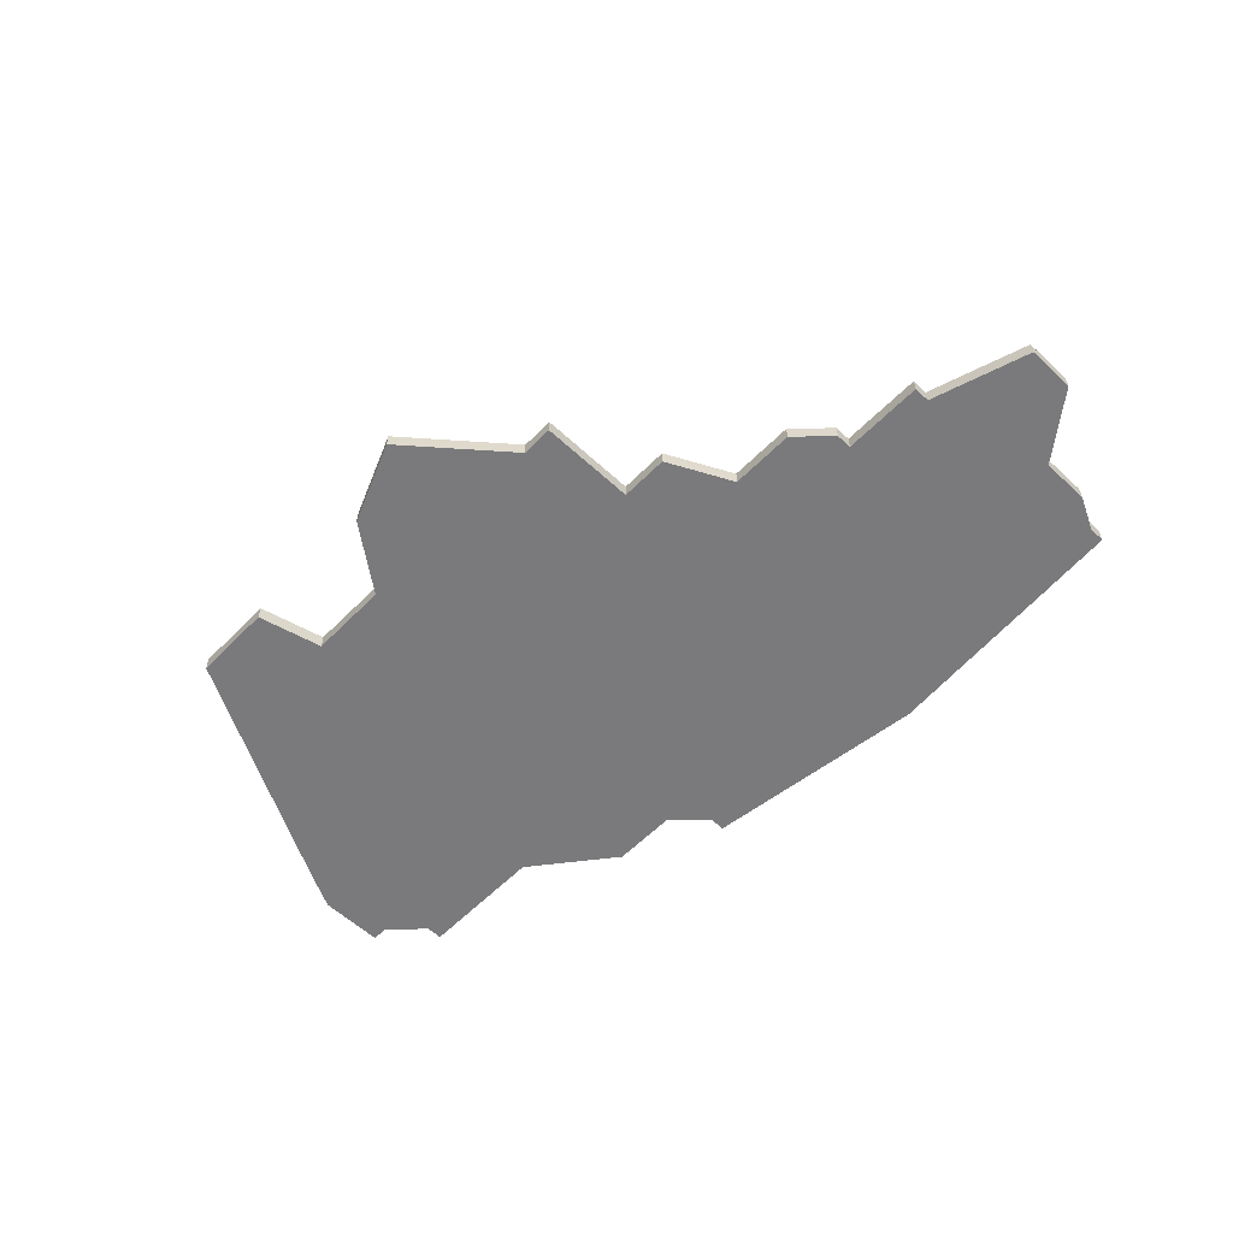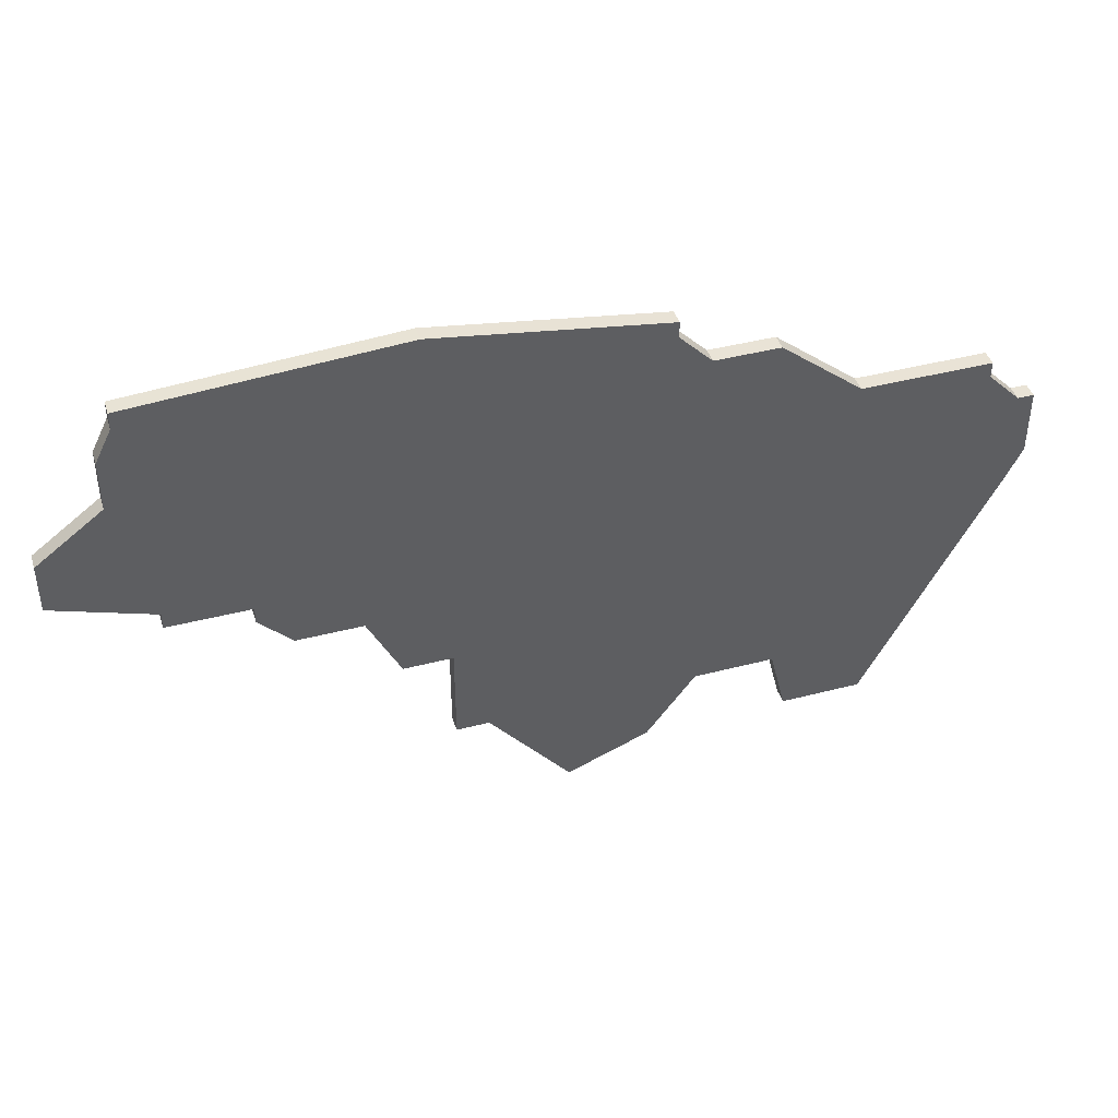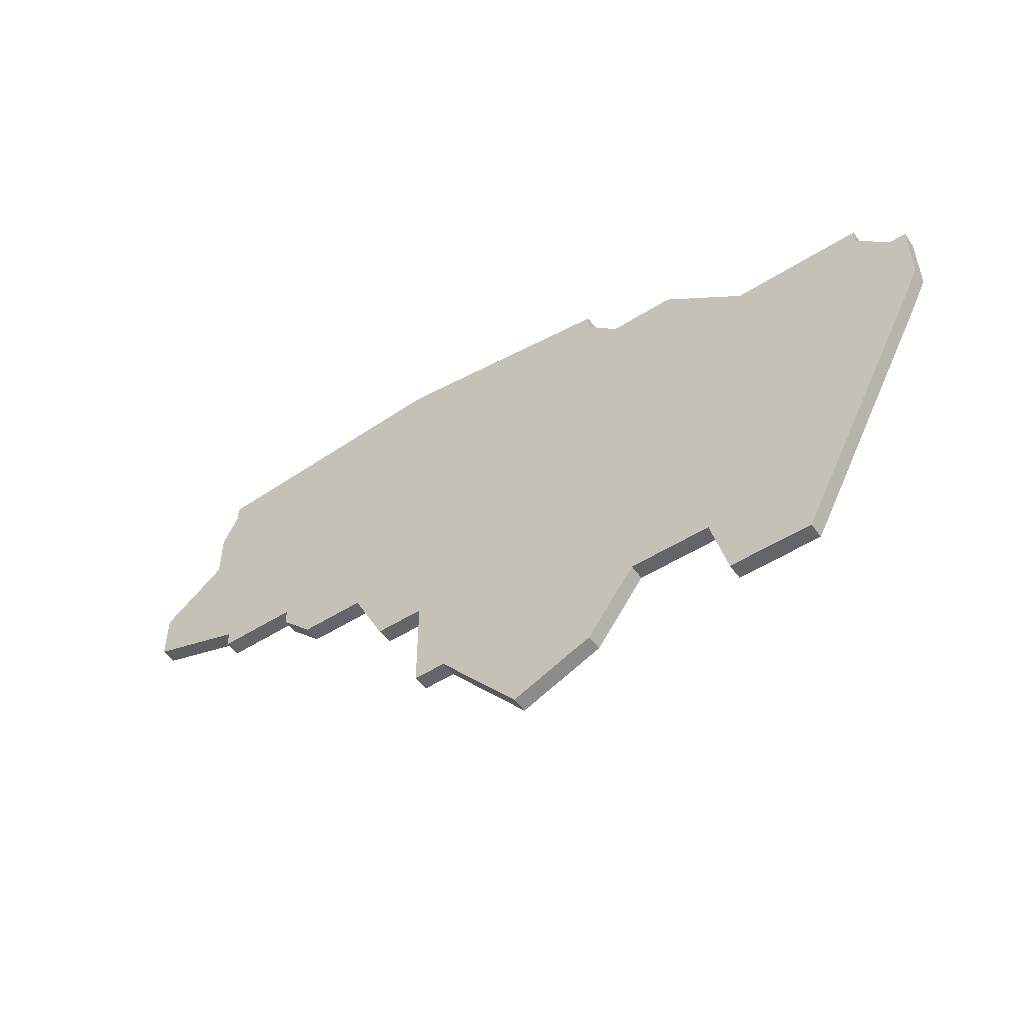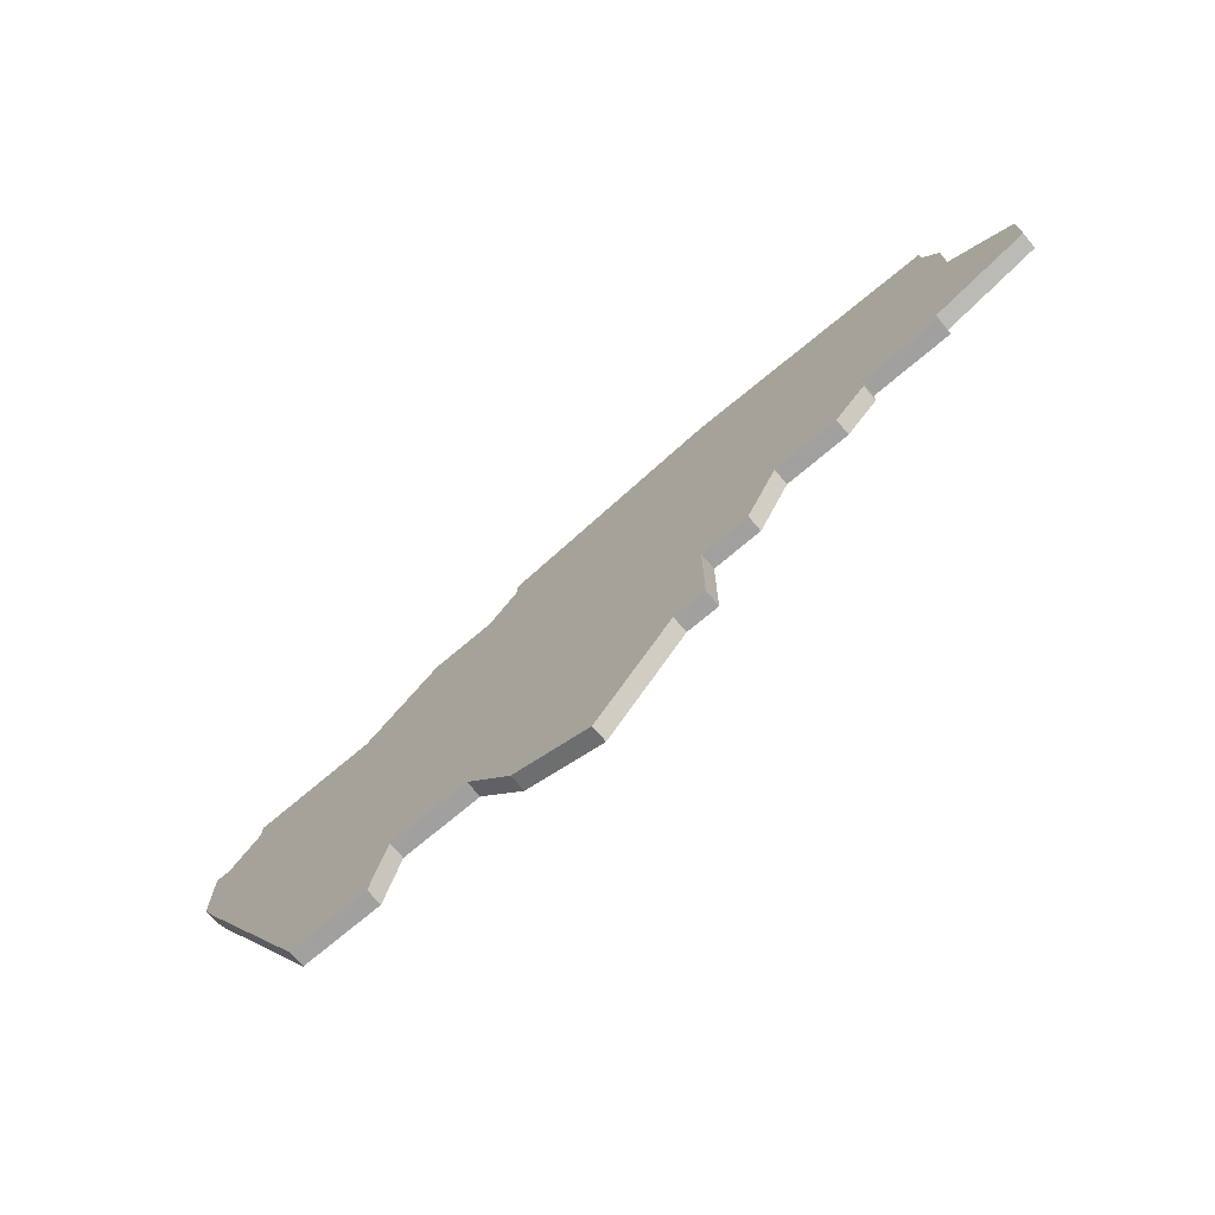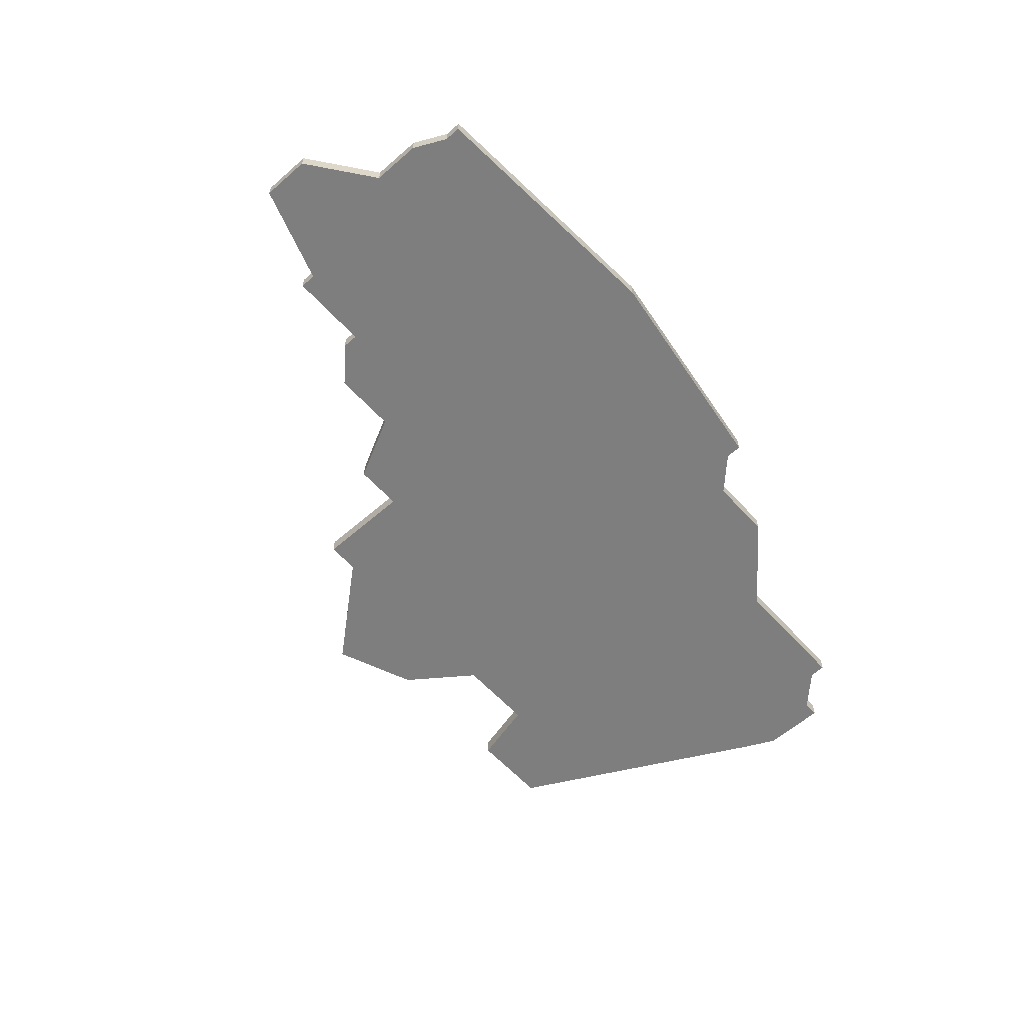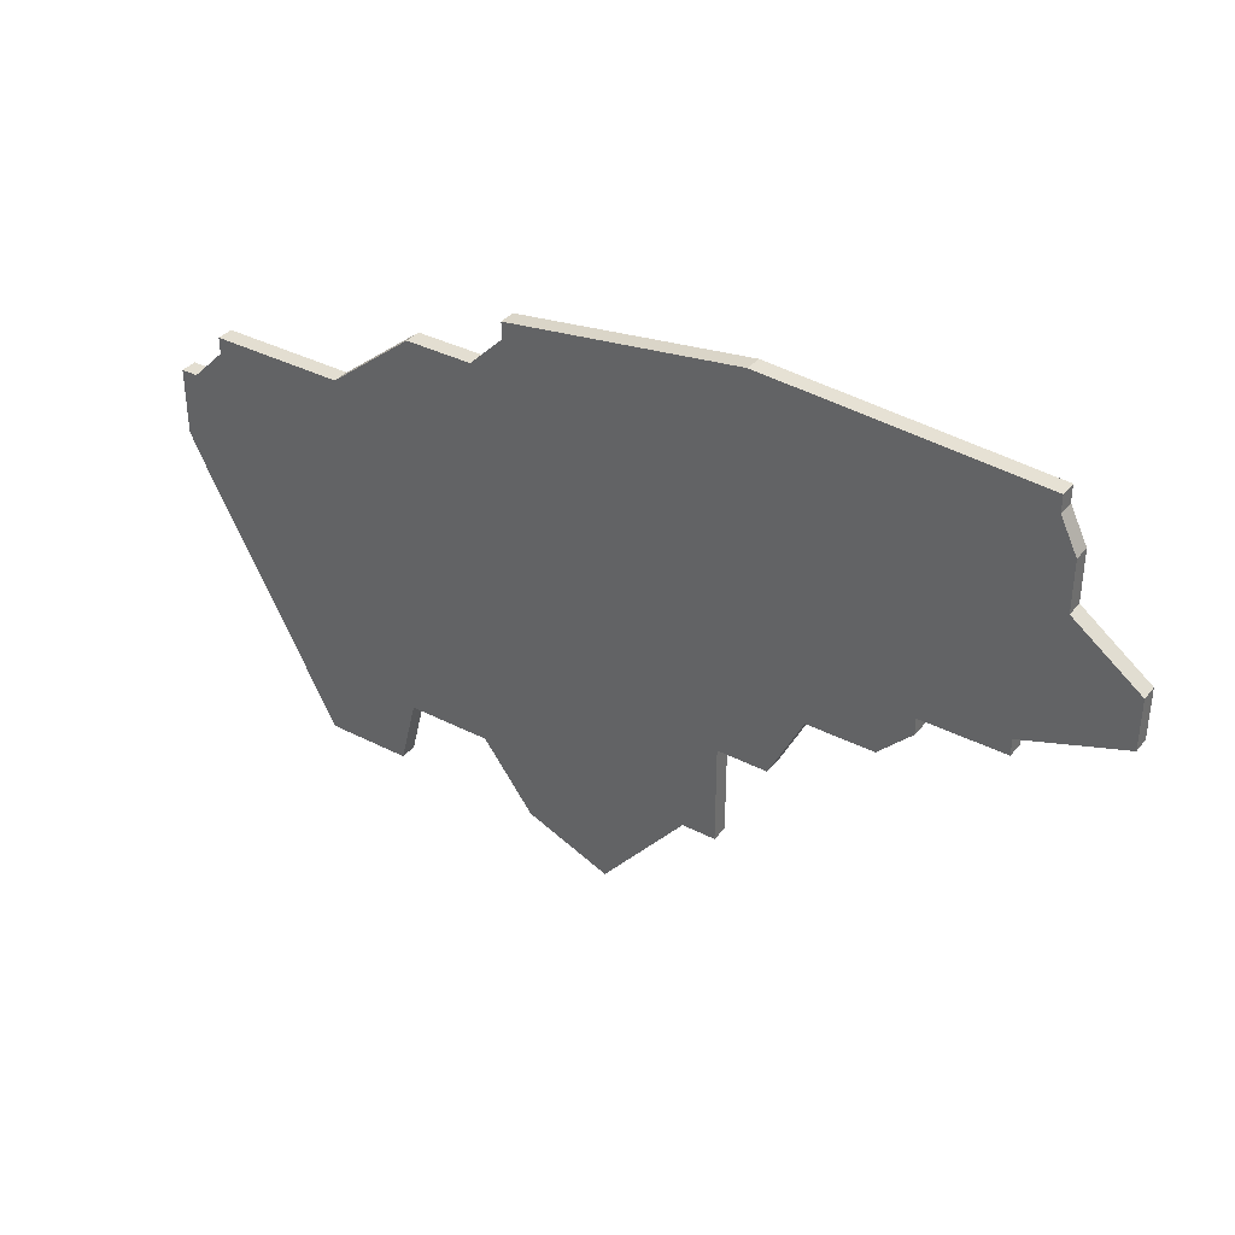
<metadata>
{"format":"obj","ext":"obj","renderer":"f3d","projection":"perspective","resolution":1024,"background":"white","views":[{"elev":-58.2,"azim":46.2,"up":"+Z"},{"elev":42.3,"azim":162.7,"up":"+Y"},{"elev":-51.5,"azim":-145.4,"up":"+Y"},{"elev":-71.9,"azim":40.3,"up":"+Y"},{"elev":-59.4,"azim":131.9,"up":"+Z"},{"elev":36.2,"azim":34.0,"up":"+Y"}]}
</metadata>
<code>
v 1691 -1132 0
v 1677 -1134 0
v 1677 -1135 0
v 1675 -1137 0
v 1671 -1137 0
v 1666 -1141 0
v 1658 -1141 0
v 1658 -1142 0
v 1656 -1144 0
v 1655 -1144 0
v 1655 -1148 0
v 1656 -1150 0
v 1664 -1165 0
v 1669 -1165 0
v 1670 -1161 0
v 1675 -1161 0
v 1678 -1165 0
v 1683 -1167 0
v 1688 -1161 0
v 1690 -1161 0
v 1690 -1155 0
v 1693 -1155 0
v 1695 -1151 0
v 1699 -1151 0
v 1701 -1149 0
v 1701 -1148 0
v 1706 -1148 0
v 1706 -1147 0
v 1712 -1145 0
v 1712 -1142 0
v 1708 -1139 0
v 1708 -1136 0
v 1707 -1134 0
v 1707 -1133 0
v 1691 -1132 1
v 1677 -1134 1
v 1677 -1135 1
v 1675 -1137 1
v 1671 -1137 1
v 1666 -1141 1
v 1658 -1141 1
v 1658 -1142 1
v 1656 -1144 1
v 1655 -1144 1
v 1655 -1148 1
v 1656 -1150 1
v 1664 -1165 1
v 1669 -1165 1
v 1670 -1161 1
v 1675 -1161 1
v 1678 -1165 1
v 1683 -1167 1
v 1688 -1161 1
v 1690 -1161 1
v 1690 -1155 1
v 1693 -1155 1
v 1695 -1151 1
v 1699 -1151 1
v 1701 -1149 1
v 1701 -1148 1
v 1706 -1148 1
v 1706 -1147 1
v 1712 -1145 1
v 1712 -1142 1
v 1708 -1139 1
v 1708 -1136 1
v 1707 -1134 1
v 1707 -1133 1
f 2 1 34
f 6 5 4
f 8 7 6
f 11 10 9
f 13 12 11
f 15 14 13
f 18 17 16
f 21 20 19
f 23 22 21
f 25 24 23
f 28 27 26
f 30 29 28
f 33 32 31
f 2 34 33
f 9 8 6
f 13 11 9
f 19 18 16
f 26 25 23
f 30 28 26
f 2 33 31
f 13 9 6
f 21 19 16
f 30 26 23
f 2 31 30
f 13 6 4
f 21 16 15
f 2 30 23
f 13 4 3
f 23 21 15
f 3 2 23
f 15 13 3
f 3 23 15
f 68 35 36
f 38 39 40
f 40 41 42
f 43 44 45
f 45 46 47
f 47 48 49
f 50 51 52
f 53 54 55
f 55 56 57
f 57 58 59
f 60 61 62
f 62 63 64
f 65 66 67
f 67 68 36
f 40 42 43
f 43 45 47
f 50 52 53
f 57 59 60
f 60 62 64
f 65 67 36
f 40 43 47
f 50 53 55
f 57 60 64
f 64 65 36
f 38 40 47
f 49 50 55
f 57 64 36
f 37 38 47
f 49 55 57
f 57 36 37
f 37 47 49
f 49 57 37
f 36 35 2
f 2 35 1
f 37 36 3
f 3 36 2
f 38 37 4
f 4 37 3
f 39 38 5
f 5 38 4
f 40 39 6
f 6 39 5
f 41 40 7
f 7 40 6
f 42 41 8
f 8 41 7
f 43 42 9
f 9 42 8
f 44 43 10
f 10 43 9
f 45 44 11
f 11 44 10
f 46 45 12
f 12 45 11
f 47 46 13
f 13 46 12
f 48 47 14
f 14 47 13
f 49 48 15
f 15 48 14
f 50 49 16
f 16 49 15
f 51 50 17
f 17 50 16
f 52 51 18
f 18 51 17
f 53 52 19
f 19 52 18
f 54 53 20
f 20 53 19
f 55 54 21
f 21 54 20
f 56 55 22
f 22 55 21
f 57 56 23
f 23 56 22
f 58 57 24
f 24 57 23
f 59 58 25
f 25 58 24
f 60 59 26
f 26 59 25
f 61 60 27
f 27 60 26
f 62 61 28
f 28 61 27
f 63 62 29
f 29 62 28
f 64 63 30
f 30 63 29
f 65 64 31
f 31 64 30
f 66 65 32
f 32 65 31
f 67 66 33
f 33 66 32
f 35 68 1
f 1 68 34
f 68 67 34
f 34 67 33

</code>
